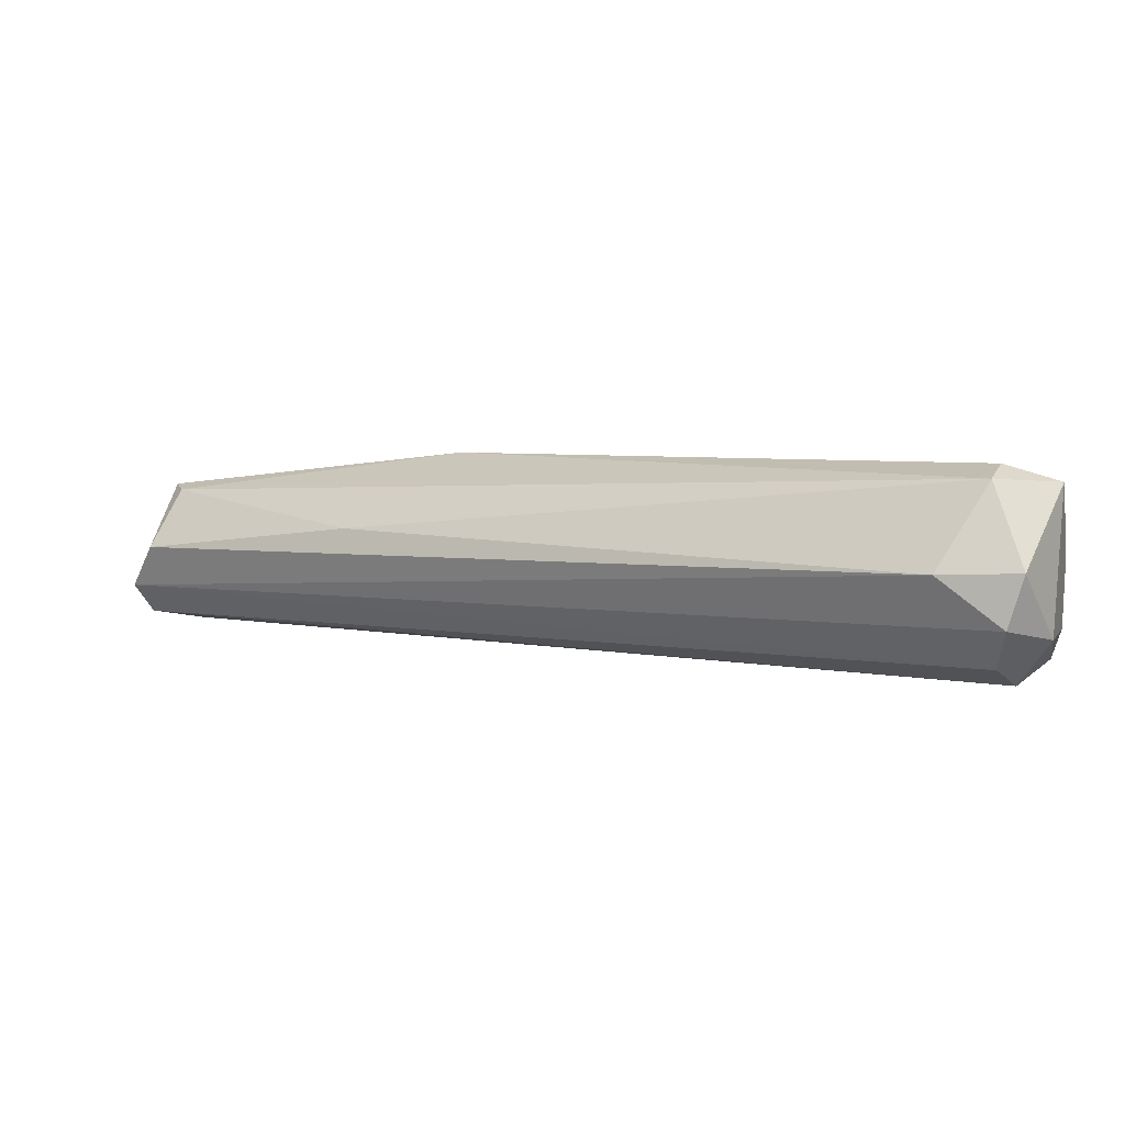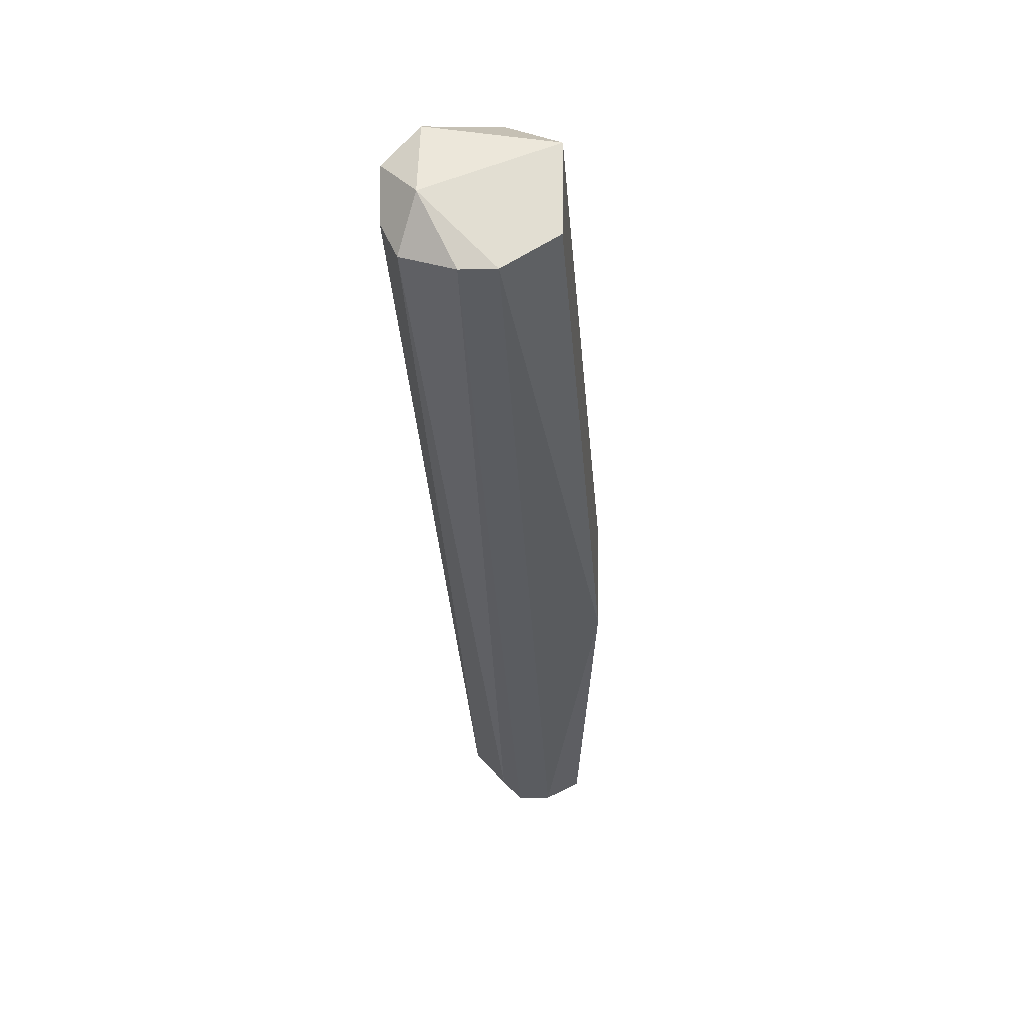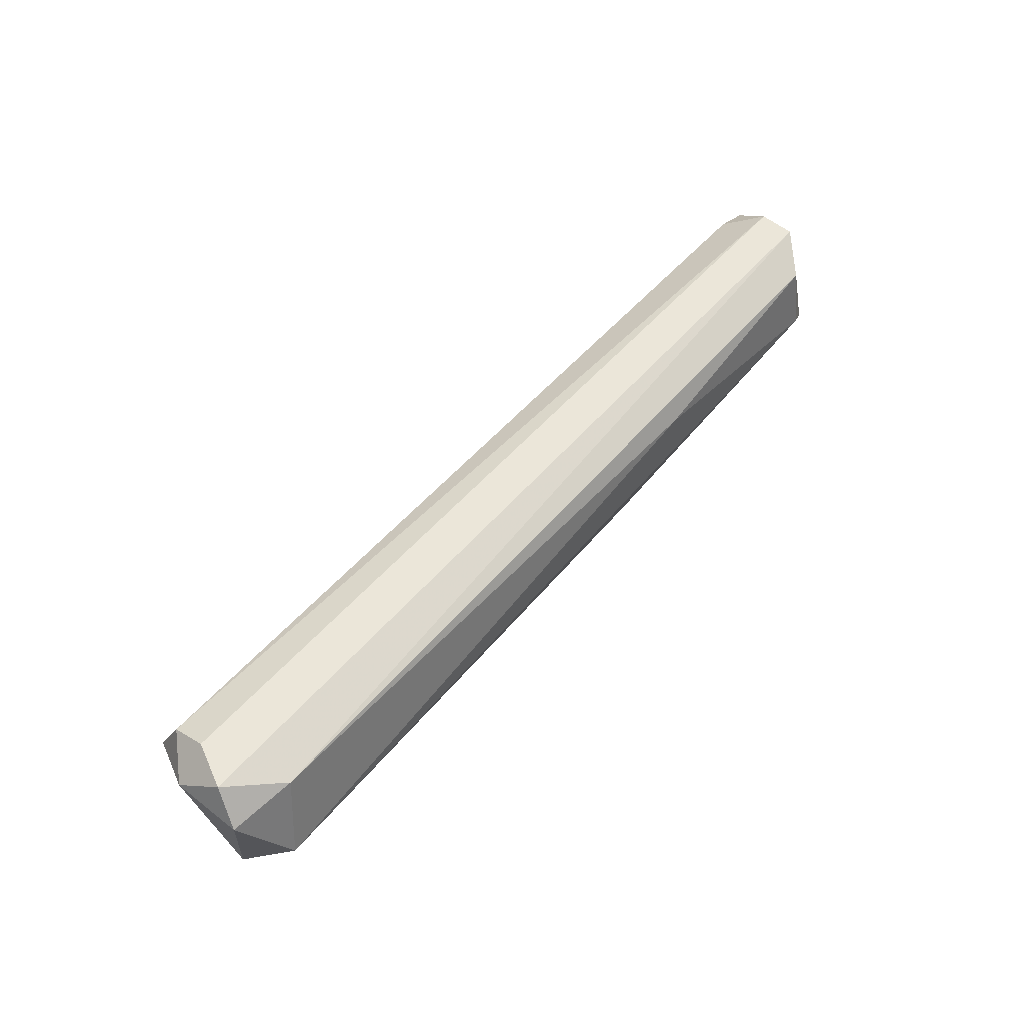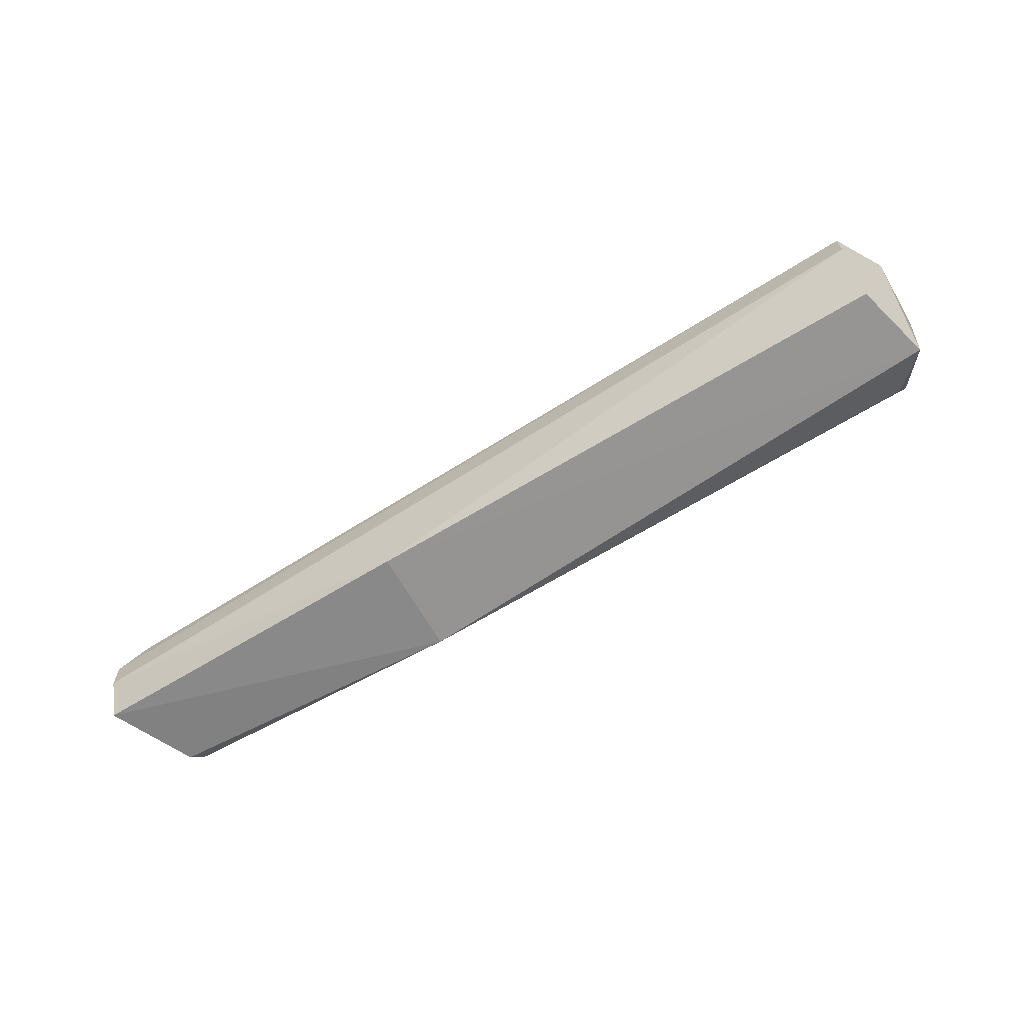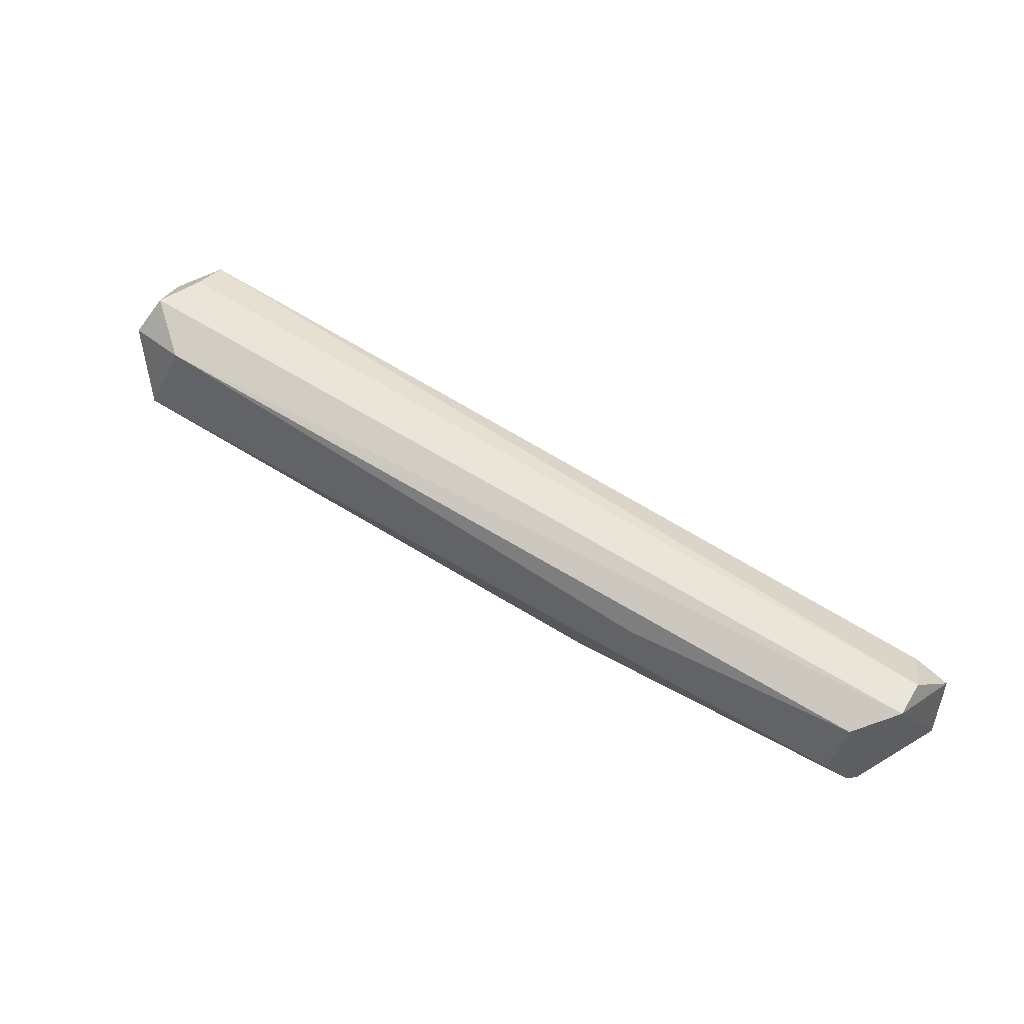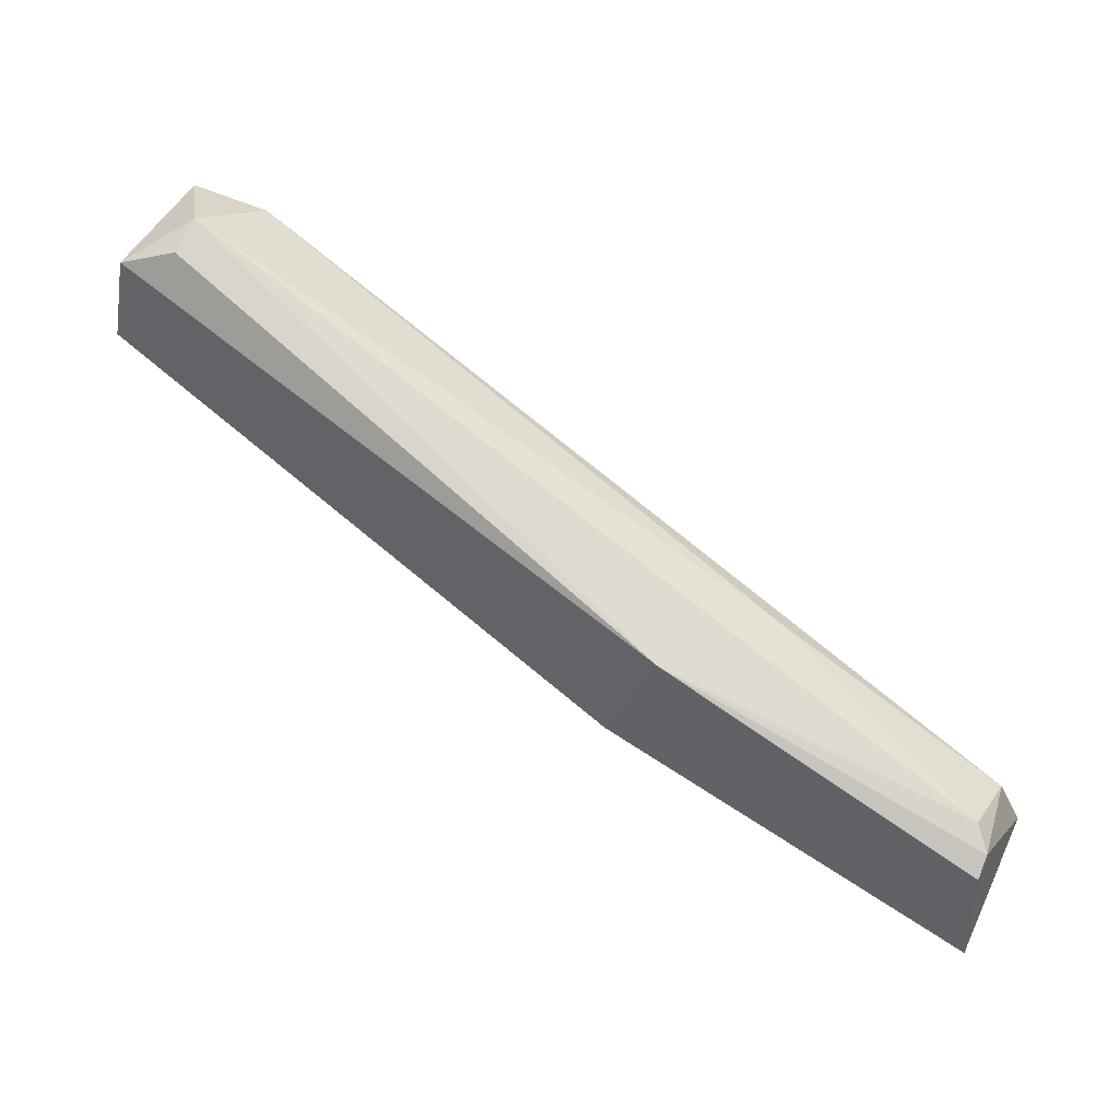
<metadata>
{"format":"obj","ext":"obj","renderer":"f3d","projection":"perspective","resolution":1024,"background":"white","views":[{"elev":51.3,"azim":-156.1,"up":"+Z"},{"elev":-10.2,"azim":-86.5,"up":"+Z"},{"elev":58.0,"azim":-24.2,"up":"+Y"},{"elev":-66.2,"azim":-123.5,"up":"+Y"},{"elev":58.4,"azim":58.0,"up":"+Y"},{"elev":41.2,"azim":28.3,"up":"+Z"}]}
</metadata>
<code>
v -0.0079 0.01626 0.004742
v -0.02231 0.01702 0.008154
v -0.02231 0.01399 0.008531
v -0.02041 0.01702 0.01043
v -0.00259 0.01702 0.000949
v -0.00259 0.01437 -0.000568
v -0.00259 0.01437 0.001707
v -0.00259 0.01474 0.002086
v -0.003729 0.01626 -0.000568
v -0.009417 0.01361 0.00512
v -0.01056 0.01361 0.002845
v -0.02193 0.01399 0.01043
v -0.02193 0.0174 0.008912
v -0.02193 0.0174 0.01005
v -0.02193 0.01664 0.01081
v -0.02269 0.01512 0.007774
v -0.02269 0.01588 0.007774
v -0.02269 0.01664 0.009289
v -0.02079 0.01512 0.01119
v -0.02079 0.01437 0.01081
v -0.00297 0.01512 0.002466
v -0.00297 0.01512 -0.000948
v -0.00297 0.01702 0.00019
v -0.00297 0.01588 -0.000948
v -0.00297 0.01664 0.002086
f 19 1 4
f 4 1 25
f 1 19 21
f 25 1 21
f 2 9 17
f 2 23 9
f 13 2 18
f 23 2 13
f 2 17 18
f 3 11 12
f 3 16 11
f 16 3 12
f 5 14 4
f 5 4 25
f 4 14 15
f 19 4 15
f 5 8 6
f 24 5 6
f 8 5 25
f 14 5 13
f 5 23 13
f 5 24 23
f 6 8 7
f 10 6 7
f 10 11 6
f 11 22 6
f 22 24 6
f 8 10 7
f 10 8 21
f 8 25 21
f 9 24 17
f 23 24 9
f 11 10 12
f 12 10 20
f 10 19 20
f 19 10 21
f 16 22 11
f 18 12 15
f 12 19 15
f 16 12 18
f 19 12 20
f 14 13 18
f 14 18 15
f 17 16 18
f 24 16 17
f 24 22 16

</code>
